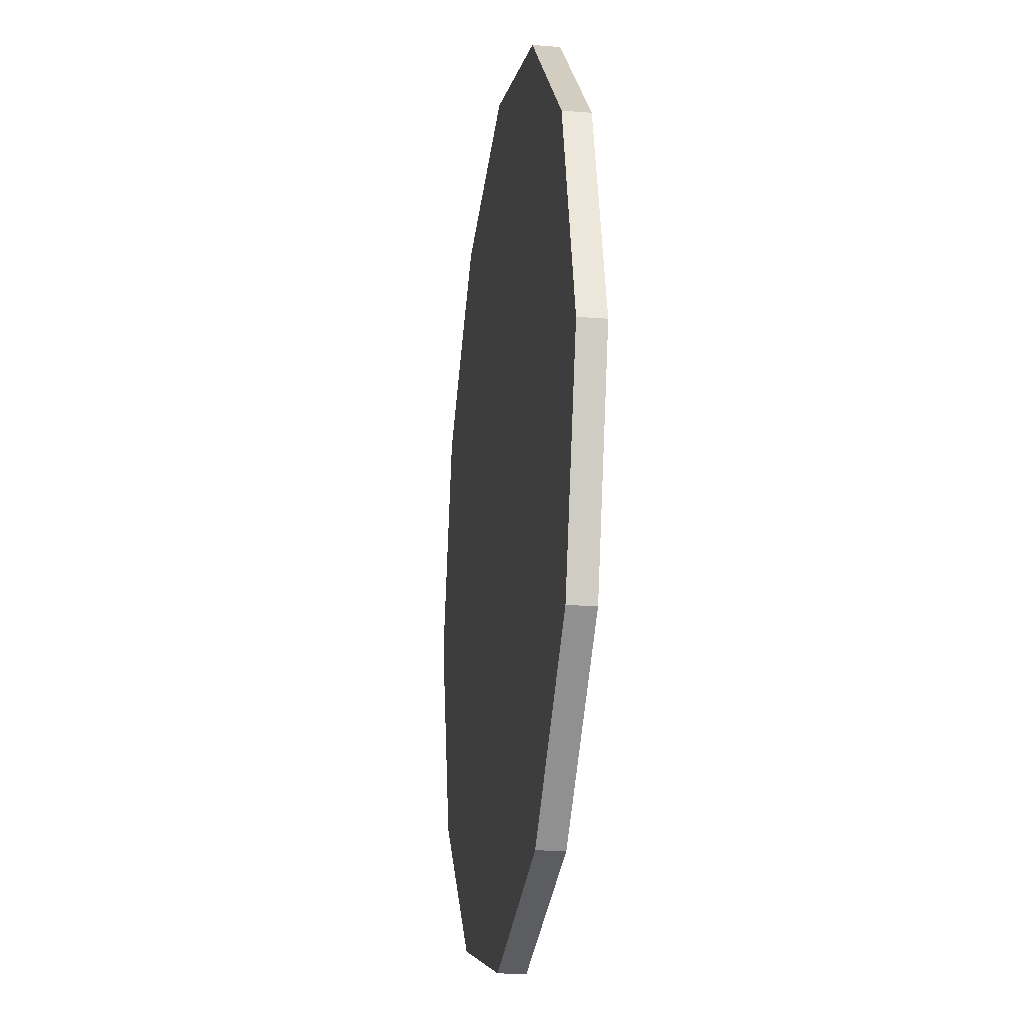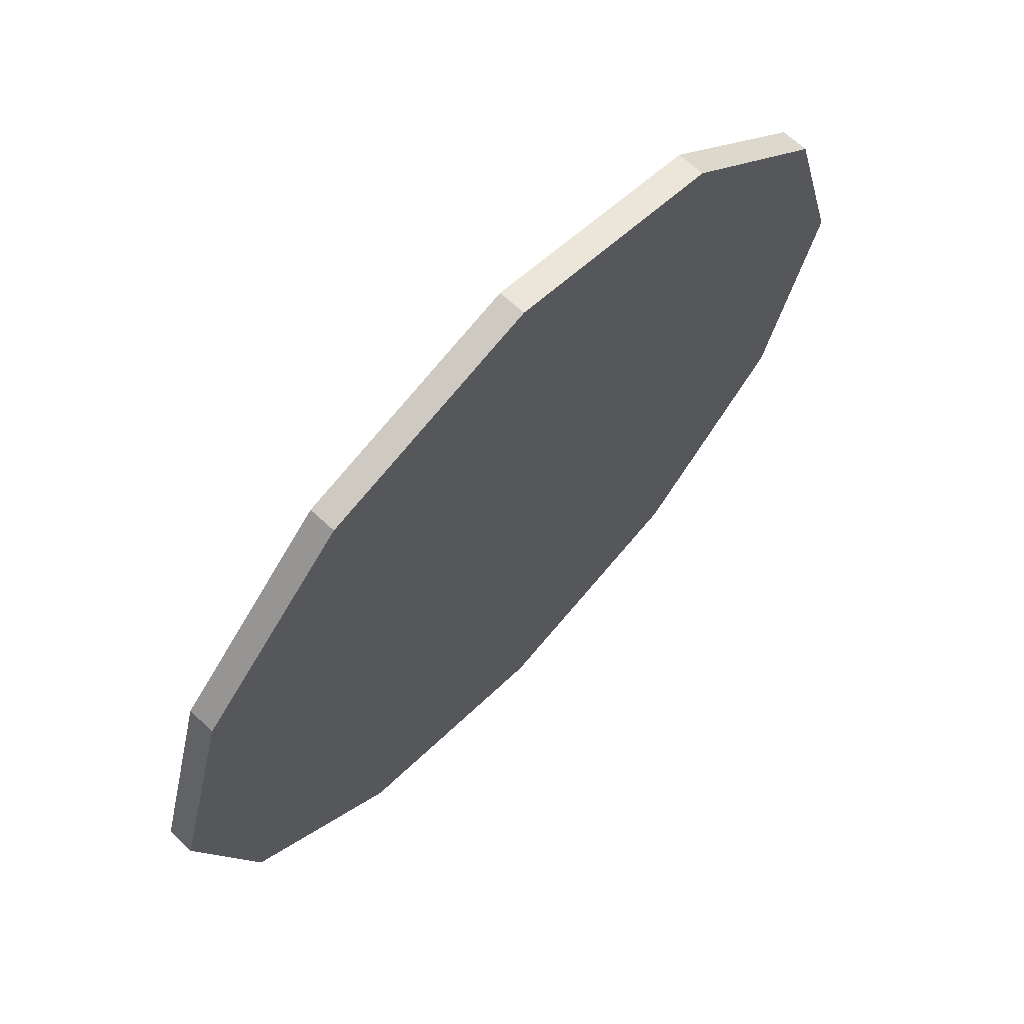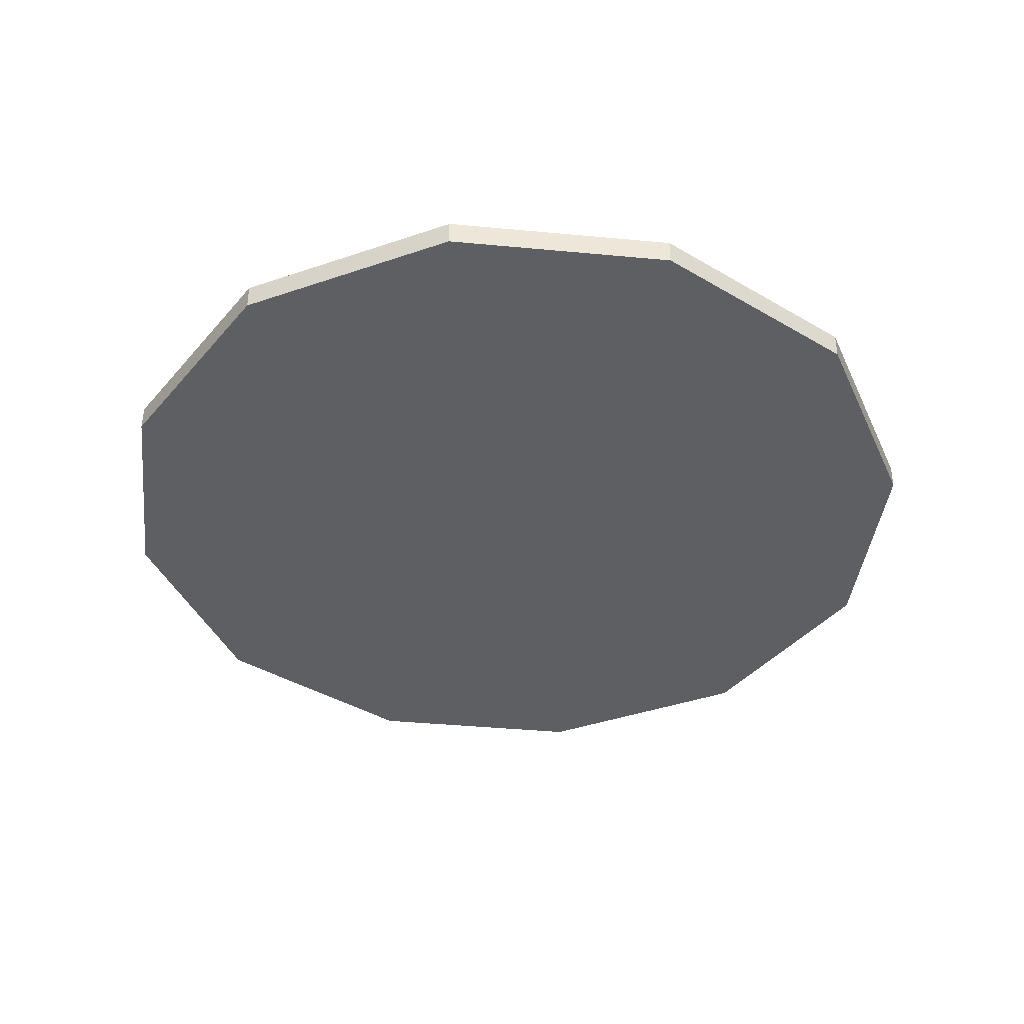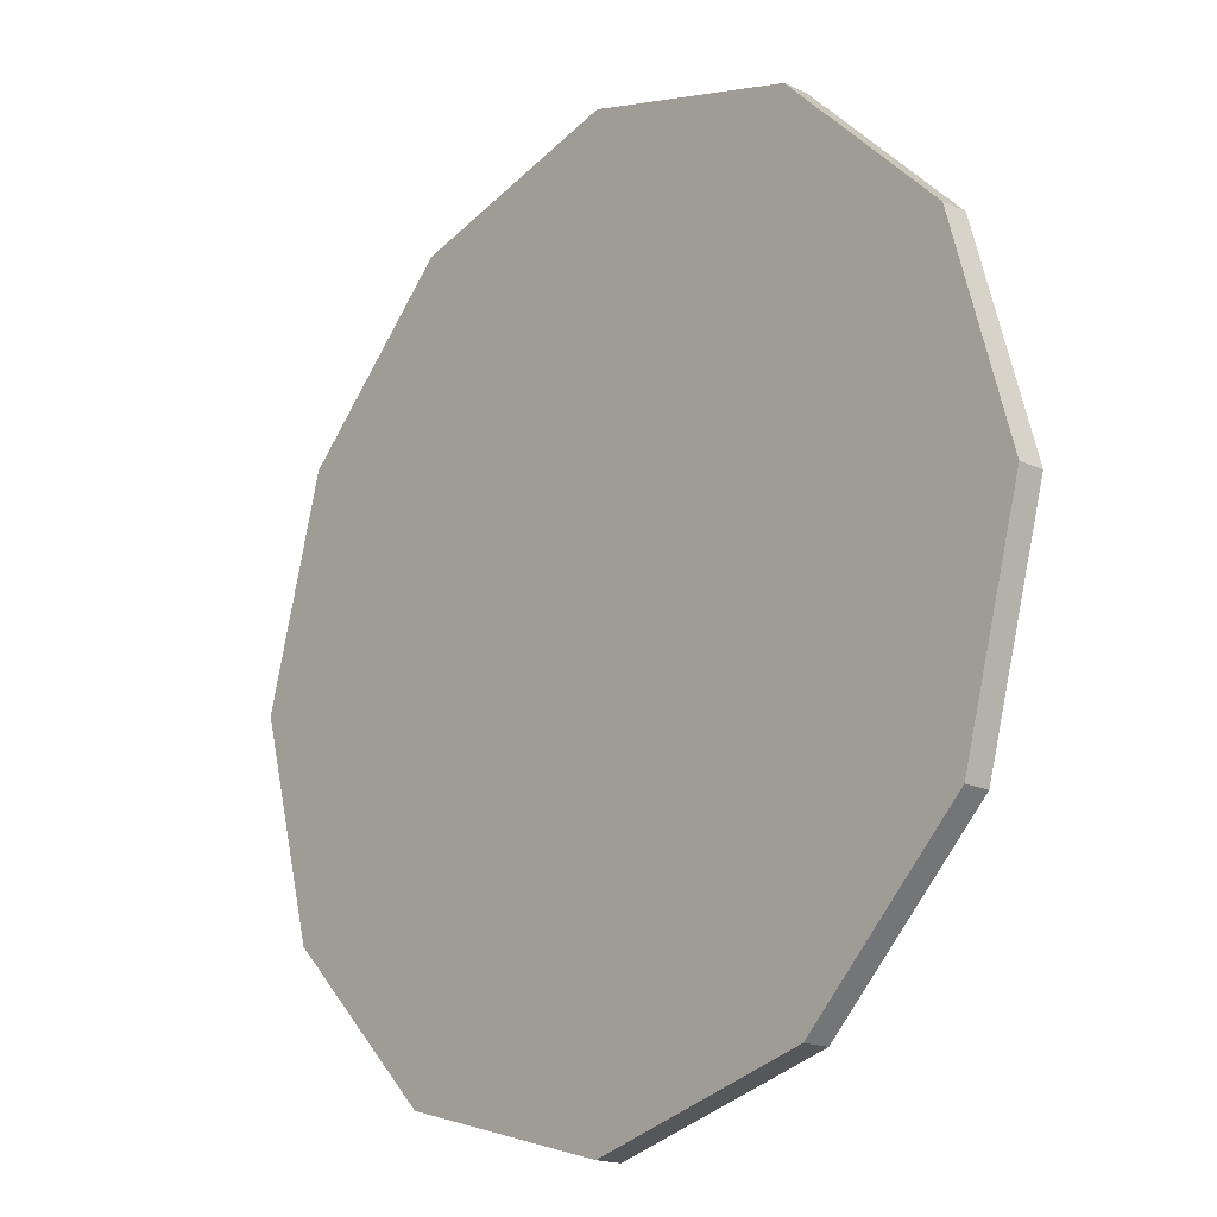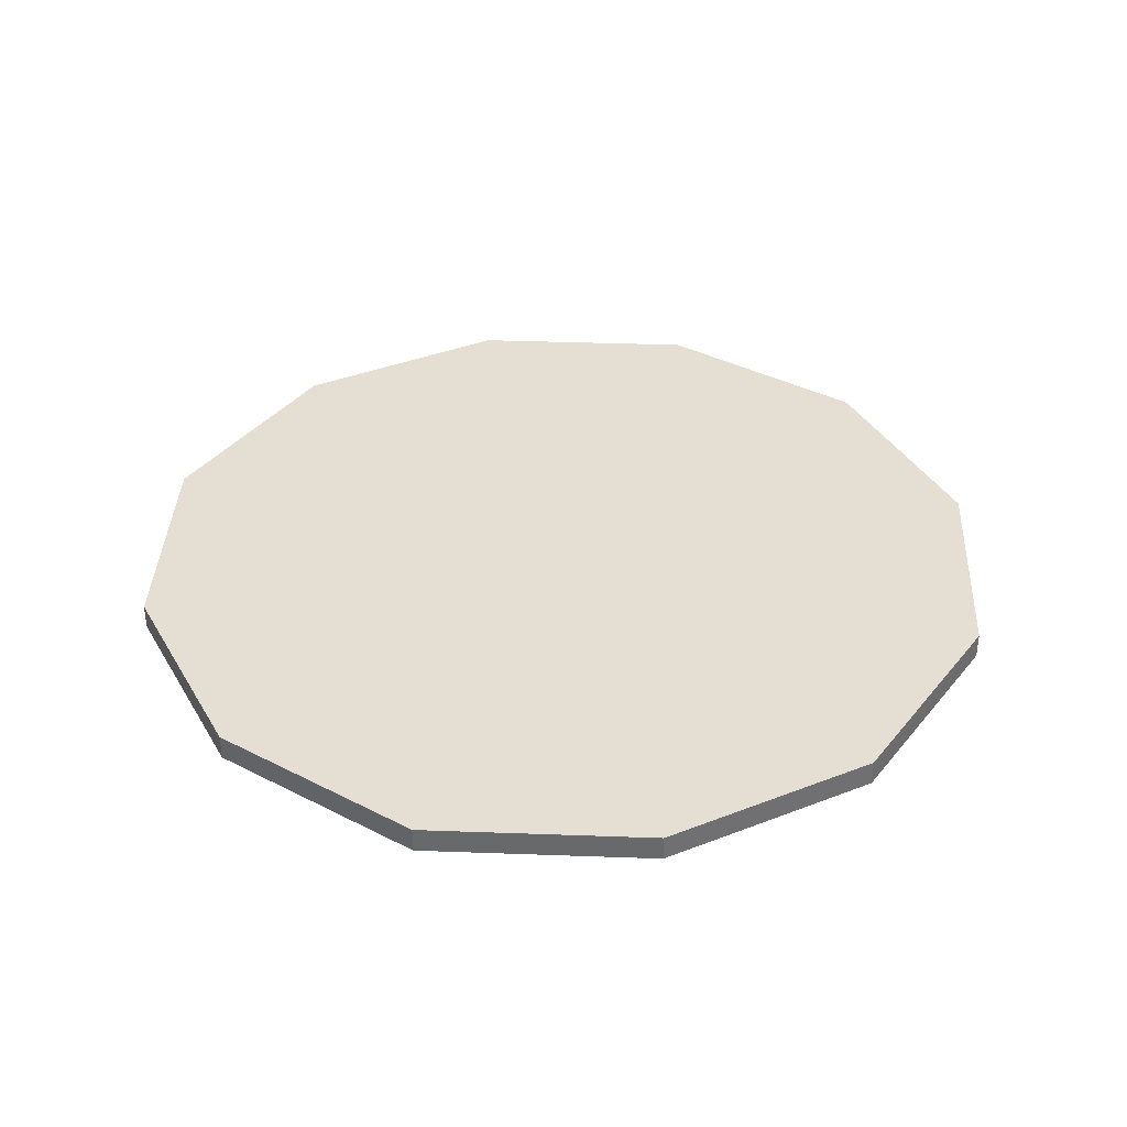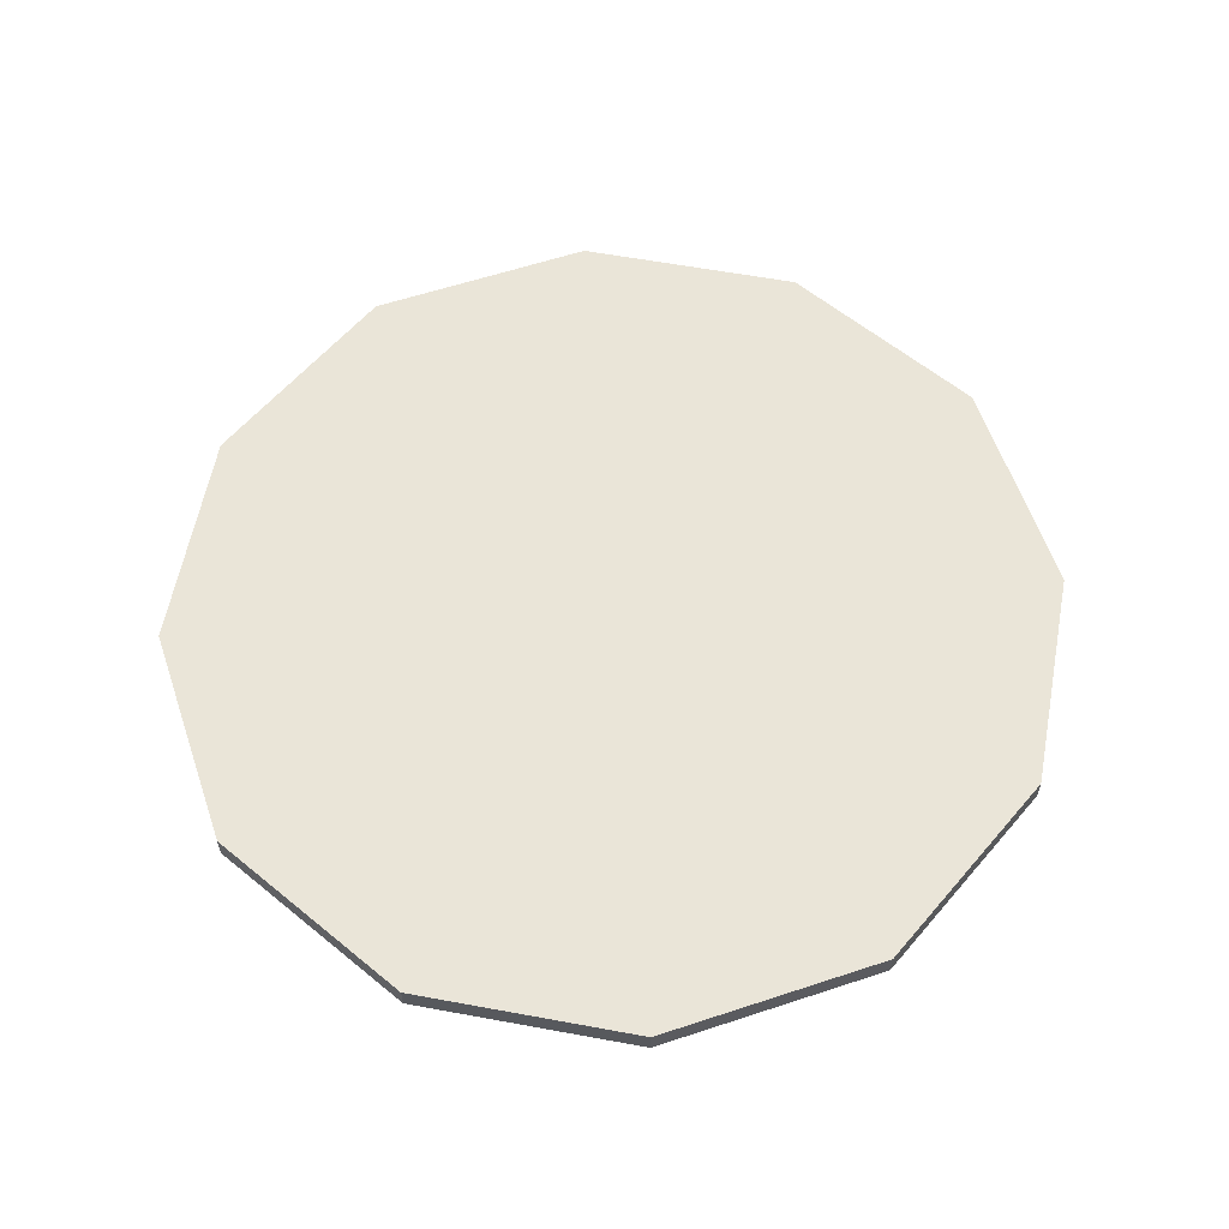
<metadata>
{"format":"obj","ext":"obj","renderer":"f3d","projection":"perspective","resolution":1024,"background":"white","views":[{"elev":-20.7,"azim":81.7,"up":"+Z"},{"elev":67.9,"azim":133.0,"up":"+Z"},{"elev":-40.3,"azim":38.4,"up":"+Y"},{"elev":-17.9,"azim":47.8,"up":"+Z"},{"elev":37.1,"azim":108.2,"up":"+Y"},{"elev":59.6,"azim":145.7,"up":"+Y"}]}
</metadata>
<code>
v 1097 47.01 400.3
v 1097 47.01 417.1
v 1094 47.01 408.7
v 1103 47.01 423.2
v 1111 47.01 425.5
v 1120 47.01 423.2
v 1126 47.01 417.1
v 1128 47.01 408.7
v 1126 47.01 400.3
v 1120 47.01 394.2
v 1111 47.01 391.9
v 1103 47.01 394.2
v 1120 48 394.2
v 1128 48 408.7
v 1126 48 400.3
v 1126 48 417.1
v 1120 48 423.2
v 1111 48 425.5
v 1103 48 423.2
v 1097 48 417.1
v 1094 48 408.7
v 1097 48 400.3
v 1103 48 394.2
v 1111 48 391.9
f 1 2 3
f 1 4 2
f 1 5 4
f 1 6 5
f 1 7 6
f 1 8 7
f 1 9 8
f 1 10 9
f 1 11 10
f 1 12 11
f 13 14 15
f 13 16 14
f 13 17 16
f 13 18 17
f 13 19 18
f 13 20 19
f 13 21 20
f 13 22 21
f 13 23 22
f 13 24 23
f 10 24 13
f 10 11 24
f 9 13 15
f 9 10 13
f 8 15 14
f 8 9 15
f 7 14 16
f 7 8 14
f 6 16 17
f 6 7 16
f 5 17 18
f 5 6 17
f 4 18 19
f 4 5 18
f 2 19 20
f 2 4 19
f 3 20 21
f 3 2 20
f 1 21 22
f 1 3 21
f 12 22 23
f 12 1 22
f 11 23 24
f 11 12 23

</code>
